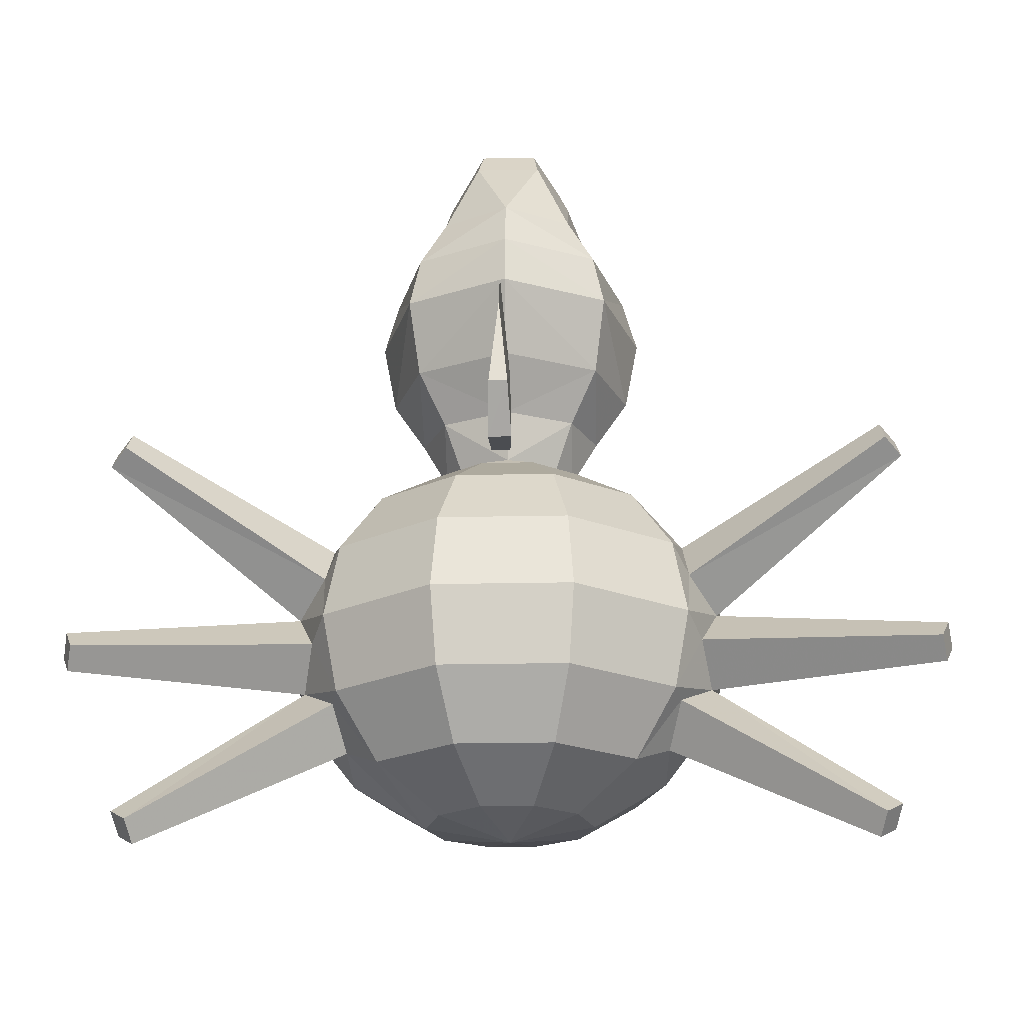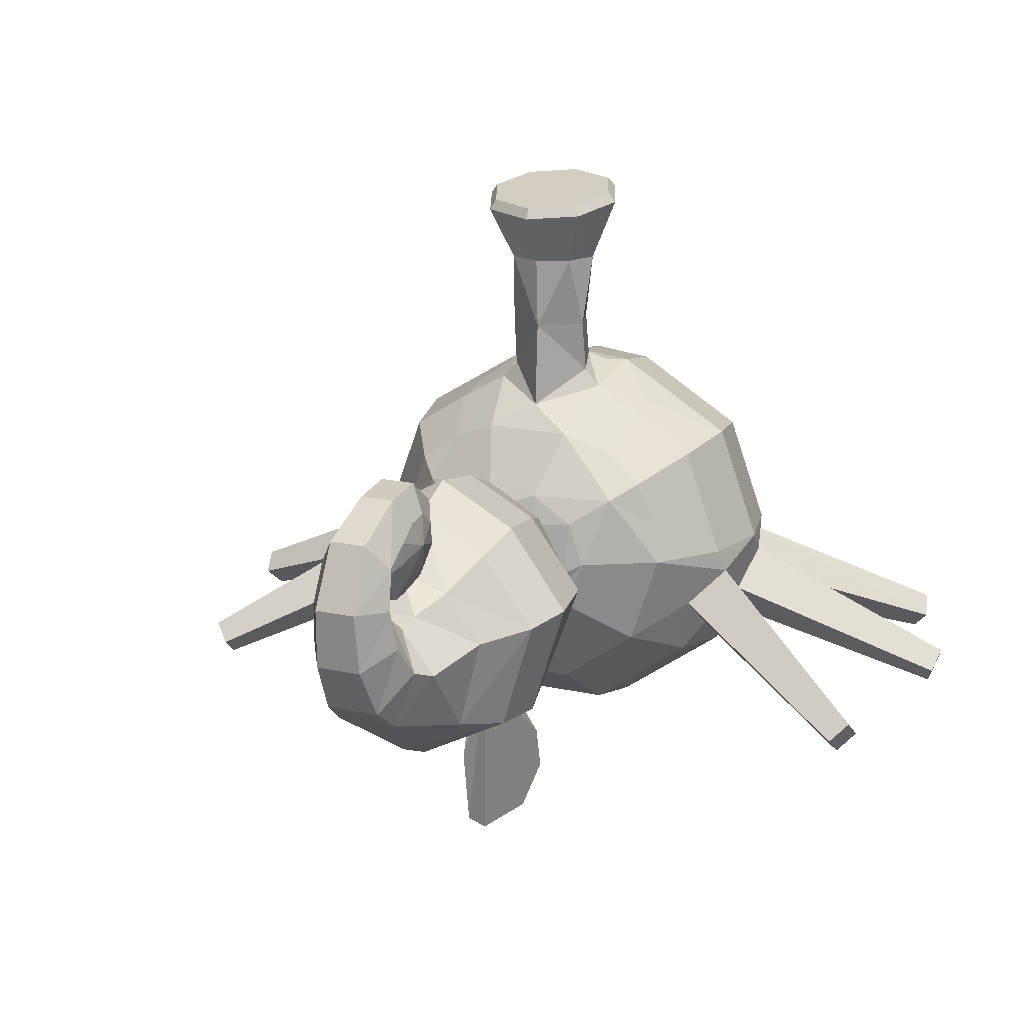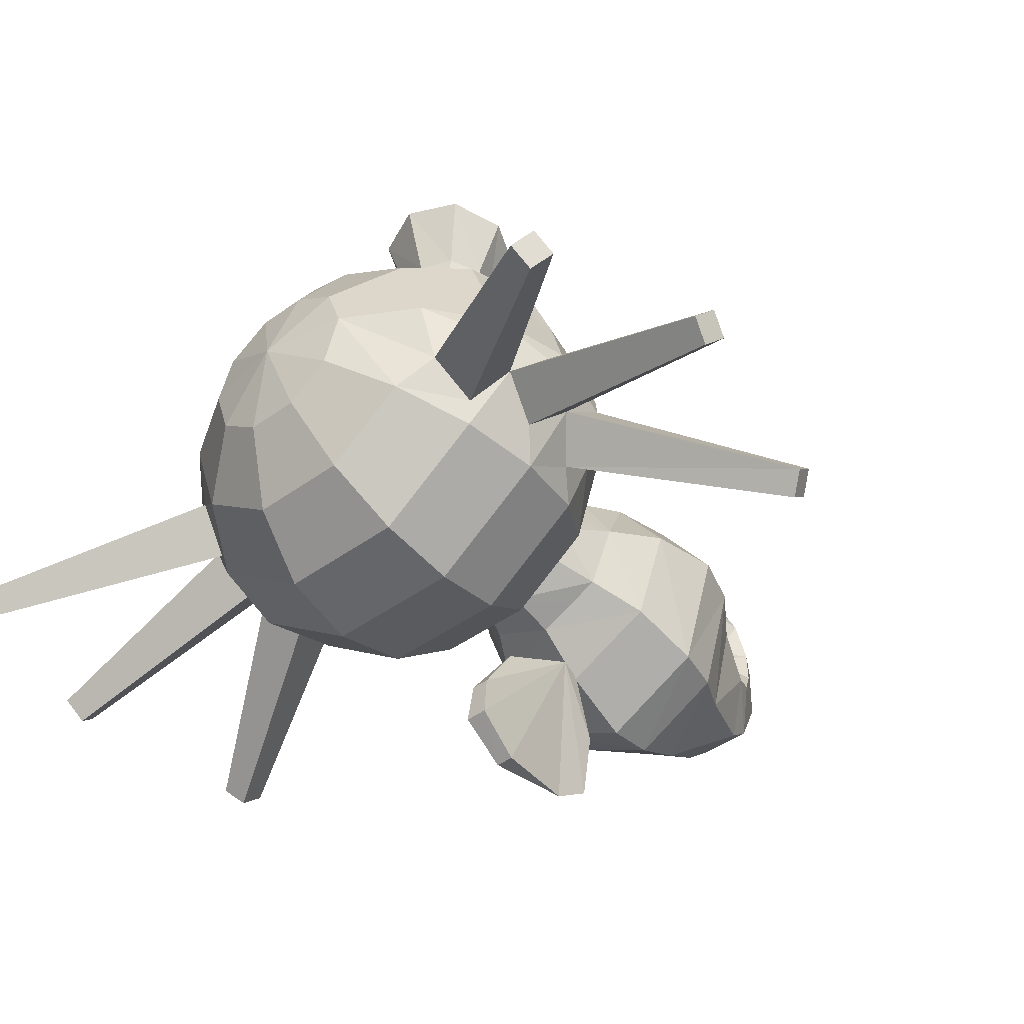
<metadata>
{"format":"obj","ext":"obj","renderer":"f3d","projection":"perspective","resolution":1024,"background":"white","views":[{"elev":-22.5,"azim":2.1,"up":"+Z"},{"elev":17.3,"azim":24.2,"up":"+Y"},{"elev":-43.6,"azim":-139.4,"up":"+Y"}]}
</metadata>
<code>
o tattu
v 0.3557 0.4202 0
v 0.6288 0.05 0
v 0.4652 0.025 -0.25
v 0 0.6825 0.35
v 0 0.615 0
v -0.3557 0.4202 0
v 0 -0.7875 0.35
v -0.5157 -0.5222 0.35
v -0.4669 -0.3952 0
v 0.3929 0.4672 0.35
v 0 0.5036 -0.25
v 0.2844 0.34 -0.25
v 0 -0.625 0
v 0.4669 -0.3952 0
v 0 -0.4328 -0.25
v -0.3929 0.4672 0.35
v -0.6288 0.05 0
v -0.3367 -0.275 -0.25
v 0.6946 0.0525 0.35
v -0.2844 0.34 -0.25
v -0.4652 0.025 -0.25
v 0.5157 -0.5222 0.35
v -0.6946 0.0525 0.35
v 0.3367 -0.275 -0.25
v -0.000426 -0.6039 0.00341
v 0 0.5772 0.6
v 0.6199 0.02625 0.6
v 0.4428 0 0.85
v 0.3288 -0.4554 0.85
v 0.3507 0.3851 0.6
v 0 -0.6495 0.85
v 0 -0.761 0.6
v 0.4603 -0.5189 0.6
v 0.2505 0.2429 0.85
v -0.4603 -0.5189 0.6
v -0.2505 0.2429 0.85
v 0 0.3345 0.85
v -0.6199 0.02625 0.6
v -0.3288 -0.4554 0.85
v -0.4428 0 0.85
v -0.3507 0.3851 0.6
v -0.162 0.1659 1.021
v -0.324 -0.08844 1.139
v -0.277 -0.03961 1.262
v -0.1385 0.1245 1.115
v 0.162 -0.3427 1.258
v 0.324 -0.08844 1.139
v 0.277 -0.03961 1.262
v 0.1385 -0.2318 1.399
v 0.162 0.1659 1.021
v 0.1385 0.1245 1.115
v -0.162 -0.3427 1.258
v -0.1385 -0.2318 1.399
v 0.1166 0.02938 1.54
v -0.1166 0.02938 1.54
v -0.2333 0.1108 1.357
v -0.1166 0.1978 1.193
v 0.1166 0.1978 1.193
v 0.2333 0.1108 1.357
v 0.105 0.2878 1.224
v 0.21 0.3158 1.386
v -0.105 0.2878 1.224
v -0.21 0.3158 1.386
v 0.105 0.3355 1.565
v -0.105 0.3355 1.565
v -0.09448 0.6463 1.416
v -0.189 0.514 1.328
v 0.09448 0.6463 1.416
v 0.189 0.514 1.328
v -0.09448 0.3761 1.237
v 0.09448 0.3761 1.237
v 0.1276 0.4538 1.08
v 0.1276 0.3839 0.9889
v 0.182 0.5288 0.9501
v -0.1276 0.4538 1.08
v -0.1417 0.5677 1.095
v -0.182 0.5288 0.9501
v 0.1417 0.5677 1.095
v 0.1575 0.6038 0.8202
v 0.1575 0.6737 0.9113
v -0.1276 0.3839 0.9889
v 0.1575 0.49 0.8052
v -0.1575 0.6587 1.025
v -0.127 0.5768 1.129
v -0.127 0.5768 1.129
v 0.1417 0.3989 0.8751
v 0.05741 0.2391 1.028
v -0.1575 0.6737 0.9113
v -0.1575 0.6038 0.8202
v -0.1575 0.49 0.8052
v 0.1575 0.6587 1.025
v -0.1417 0.3989 0.8751
v 0.0875 0.7886 1.1
v -0.05741 0.2391 1.028
v -0.07087 0.269 0.8001
v 0.07087 0.269 0.8001
v -0.0875 0.7886 1.1
v -0.0875 0.6788 0.6903
v -0.07875 0.4512 0.6603
v 0.0875 0.6788 0.6903
v 0.07875 0.4512 0.6603
v -0.0875 0.8186 0.8725
v 0.0875 0.8186 0.8725
v -0.0465 0.3788 1.21
v 0.0465 0.3788 1.21
v 0.127 0.5768 1.129
v 0.127 0.5768 1.129
v 0.1896 0.2133 -0.5
v 0 0.3224 -0.5
v -0.1896 0.2133 -0.5
v -0.3352 -0.05 -0.5
v 0.3352 -0.05 -0.5
v -0.2488 -0.2133 -0.5
v 0 -0.3724 -0.5
v 0.2488 -0.2133 -0.5
v -0.9268 -0.4813 -1.197
v -1.067 -0.3 -1.356
v -0.9101 -0.6613 -1.455
v -0.8409 -0.6109 -1.072
v -0.9 -0.3 -0.9818
v -1.039 0 -1.072
v -1.125 0 -1.455
v -1.073 -0.1187 -1.113
v -0.6436 -0.4676 -0.7479
v -0.7955 0 -0.7479
v -0.5468 0.3575 -0.6395
v -0.6615 0.4325 -0.7774
v -0.7551 0.21 -0.795
v -0.4686 0.5847 -0.81
v -0.2242 0.6809 -0.7479
v -0.2929 0.8896 -1.072
v -0.8697 -0.4879 -1.866
v -0.811 -0.3 -2.069
v -0.6436 -0.4676 -2.162
v 0.133 0.3685 -0.5311
v 0.2242 0.6809 -0.7479
v -0.133 0.3685 -0.5311
v -0.133 -0.4094 -0.5311
v -0.2458 -0.7566 -0.7479
v 0.2458 -0.7566 -0.7479
v 0.133 -0.4094 -0.5311
v 0.6436 -0.4676 -0.7479
v 0.3483 -0.2531 -0.5311
v -1.018 0.3083 -1.404
v -0.5239 0.7939 -1.228
v -0.5398 0.7467 -1.072
v -0.9101 0.5951 -1.455
v -0.3171 0.9629 -1.455
v 0.7955 0 -0.7479
v 0.4305 0 -0.5311
v 0 0.8016 -0.8578
v -0.2145 0.9807 -1.079
v -0.3212 -0.9885 -1.072
v 0.3212 -0.9885 -1.072
v 0.8409 -0.6109 -1.072
v -0.2283 0.9728 -1.376
v -0.3476 -1.07 -1.455
v 0.3476 -1.07 -1.455
v -0.3483 0.2277 -0.5311
v -0.4305 0 -0.5311
v -0.3483 -0.2531 -2.379
v -0.4305 0 -2.379
v 0 0 -2.455
v -0.133 -0.4094 -2.379
v -0.3483 0.2277 -2.379
v -0.1213 0.3685 -2.379
v -0.7955 0 -2.162
v -0.2458 -0.7566 -2.162
v -0.6436 0.4208 -2.162
v -0.2242 0.6809 -2.162
v -1.033 -0.3 -1.754
v -1.039 0 -1.838
v -0.9817 -0.1121 -1.944
v -0.3212 -0.9885 -1.838
v -0.8409 -0.6109 -1.838
v -0.8409 0.5498 -1.838
v -0.2929 0.8896 -1.838
v -1.118 -0.1121 -1.561
v -0.3483 -0.2531 -0.5311
v -0.9819 -0.4879 -1.549
v 0.9101 -0.6613 -1.455
v 0.8409 0.5498 -1.838
v 0.9101 0.5951 -1.455
v 1.018 0.2976 -1.455
v 0.2929 0.8896 -1.838
v 0.3171 0.9629 -1.455
v 0.7551 0.21 -0.795
v 0.6615 0.4325 -0.7774
v 0.5468 0.3575 -0.6395
v 0.2929 0.8896 -1.072
v 0.4686 0.5847 -0.81
v 0 0.9231 -1.847
v 0 0.9956 -1.464
v 0.3212 -0.9885 -1.838
v 0.8409 -0.6109 -1.838
v 0.8697 -0.4879 -1.866
v 1.033 -0.3 -1.754
v 0.5239 0.7939 -1.228
v 1.039 0 -1.838
v 0.7955 0 -2.162
v 0.6436 0.4208 -2.162
v 0.2242 0.6809 -2.162
v 0 0.7112 -2.17
v 0.2458 -0.7566 -2.162
v 0.6436 -0.4676 -2.162
v 0.9817 -0.1121 -1.944
v 0.4305 0 -2.379
v 0.3483 0.2277 -2.379
v 0.1213 0.3685 -2.379
v 1.039 0 -1.072
v 0.3483 -0.2531 -2.379
v 0.133 -0.4094 -2.379
v 0.2283 0.9728 -1.376
v 0.2145 0.9807 -1.079
v 1.067 -0.3 -1.356
v 0.9268 -0.4813 -1.197
v 0.9 -0.3 -0.9818
v 0.811 -0.3 -2.069
v 1.125 0 -1.455
v 1.073 -0.1187 -1.113
v 1.118 -0.1121 -1.561
v 0.9819 -0.4879 -1.549
v 0.3483 0.2277 -0.5311
v -0.1395 1.024 -1.304
v 0.1395 1.024 -1.304
v 0.5398 0.7467 -1.072
v 0 1.034 -1.358
v -1.992 -0.8071 -0.6978
v -1.978 -0.7165 -0.5901
v -1.892 -0.8071 -0.5246
v -1.905 -0.8978 -0.6323
v -2.165 -0.7104 -1.753
v -2.207 -0.6165 -1.656
v -2.182 -0.7104 -1.554
v -2.139 -0.8044 -1.65
v -1.792 -0.7104 -2.634
v -1.877 -0.6165 -2.571
v -1.907 -0.7104 -2.47
v -1.821 -0.8044 -2.532
v -0.7063 0.4619 -0.8511
v -0.8409 0.5498 -1.072
v -0.9307 0.301 -1.072
v -0.8928 0.5838 -1.359
v -0.1293 1.25 -1.283
v 0 1.237 -1.331
v 0 1.25 -0.885
v 0.1293 1.25 -1.283
v 0.2092 1.25 -1.037
v -0.2092 1.25 -1.037
v 0.2394 1.952 -0.8498
v 0.3386 1.994 -1.086
v 0.2394 2.035 -1.321
v 0.24 1.625 -1.105
v 0.1697 1.625 -1.275
v 0.266 1.991 -1.356
v 0.3762 1.945 -1.094
v 0 1.625 -1.345
v 0 2.01 -1.465
v 0.1697 1.625 -0.9353
v 0.266 1.898 -0.8323
v -0.1697 1.625 -1.275
v -0.266 1.991 -1.356
v -0.24 1.625 -1.105
v -0.3762 1.945 -1.094
v 0 1.625 -0.865
v -0.1697 1.625 -0.9353
v -0.266 1.898 -0.8323
v 0 1.879 -0.7237
v 0 2.053 -1.419
v -0.2394 2.035 -1.321
v -0.3386 1.994 -1.086
v -0.2394 1.952 -0.8498
v 0 1.935 -0.7521
v 0.8928 0.5838 -1.359
v 0.8409 0.5498 -1.072
v 0.9307 0.301 -1.072
v 0.7063 0.4619 -0.8511
v 1.877 -0.6165 -2.571
v 1.792 -0.7104 -2.634
v 1.907 -0.7104 -2.47
v 1.821 -0.8044 -2.532
v 2.207 -0.6165 -1.656
v 2.165 -0.7104 -1.753
v 2.182 -0.7104 -1.554
v 2.139 -0.8044 -1.65
v 1.978 -0.7165 -0.5901
v 1.992 -0.8071 -0.6978
v 1.892 -0.8071 -0.5246
v 1.905 -0.8978 -0.6323
v 0.04319 -1.542 -0.5943
v 0.000177 -1.512 -0.1596
v -0.0476 -1.541 -0.5948
v -0.01992 -0.5834 -0.1117
v -0.05699 -1.373 -0.8154
v 0.05681 -1.373 -0.8147
v 0.0209 -0.5826 -0.1114
v 0.04345 -1.154 -0.7886
v -0.04808 -1.153 -0.7892
v -0.00566 -0.8177 -0.5553
v -0.000561 -1.373 0.05066
v -0.002945 -0.9765 0.1111
f 36 38 40
f 36 41 38
f 26 41 36
f 26 16 41
f 4 16 26
f 4 6 16
f 5 6 4
f 5 11 6
f 1 11 5
f 1 12 11
f 12 1 3
f 3 108 12
f 112 108 3
f 4 1 5
f 10 1 4
f 26 10 4
f 26 30 10
f 34 30 26
f 34 27 30
f 28 27 34
f 108 11 12
f 108 109 11
f 110 11 109
f 110 20 11
f 21 20 110
f 21 6 20
f 17 6 21
f 17 16 6
f 23 16 17
f 23 41 16
f 38 41 23
f 11 20 6
f 110 111 21
f 1 2 3
f 1 10 2
f 19 2 10
f 10 30 19
f 27 19 30
f 37 26 36
f 37 34 26
f 44 42 43
f 44 45 42
f 56 45 44
f 56 57 45
f 63 57 56
f 63 62 57
f 67 62 63
f 67 70 62
f 48 46 47
f 48 49 46
f 59 49 48
f 59 54 49
f 61 54 59
f 61 64 54
f 69 64 61
f 69 68 64
f 51 47 50
f 51 48 47
f 58 48 51
f 58 59 48
f 60 59 58
f 60 61 59
f 71 61 60
f 71 69 61
f 45 50 42
f 45 51 50
f 57 51 45
f 57 58 51
f 62 58 57
f 62 60 58
f 70 60 62
f 70 71 60
f 104 71 70
f 104 105 71
f 94 105 104
f 94 87 105
f 95 87 94
f 95 96 87
f 99 96 95
f 99 101 96
f 98 101 99
f 98 100 101
f 102 100 98
f 102 103 100
f 97 103 102
f 97 93 103
f 66 93 97
f 66 68 93
f 65 68 66
f 65 64 68
f 55 64 65
f 55 54 64
f 53 54 55
f 53 49 54
f 52 49 53
f 52 46 49
f 53 43 52
f 53 44 43
f 55 44 53
f 55 56 44
f 65 56 55
f 65 63 56
f 66 63 65
f 66 67 63
f 117 229 123
f 117 228 229
f 116 228 117
f 116 231 228
f 120 231 116
f 120 230 231
f 123 230 120
f 123 229 230
f 228 231 230
f 229 228 230
f 171 233 178
f 171 232 233
f 180 232 171
f 180 235 232
f 117 235 180
f 117 234 235
f 178 234 117
f 178 233 234
f 232 235 234
f 233 232 234
f 133 237 173
f 133 236 237
f 132 236 133
f 132 239 236
f 171 239 132
f 171 238 239
f 173 238 171
f 173 237 238
f 236 239 238
f 237 236 238
f 256 254 255
f 256 253 254
f 260 253 256
f 260 259 253
f 268 259 260
f 268 265 259
f 267 265 268
f 267 266 265
f 264 266 267
f 264 263 266
f 262 263 264
f 262 261 263
f 258 261 262
f 258 257 261
f 255 257 258
f 255 254 257
f 278 218 206
f 278 279 218
f 280 279 278
f 280 281 279
f 197 281 280
f 197 196 281
f 280 278 206
f 197 280 206
f 196 218 279
f 281 196 279
f 282 197 221
f 282 283 197
f 284 283 282
f 284 285 283
f 215 285 284
f 215 222 285
f 284 282 221
f 215 284 221
f 222 197 283
f 285 222 283
f 286 215 220
f 286 287 215
f 288 287 286
f 288 289 287
f 217 289 288
f 217 216 289
f 288 286 220
f 217 288 220
f 216 215 287
f 289 216 287
f 17 8 23
f 17 9 8
f 21 9 17
f 21 18 9
f 111 18 21
f 111 113 18
f 114 18 113
f 114 15 18
f 24 15 114
f 24 14 15
f 3 14 24
f 3 2 14
f 22 14 2
f 22 7 14
f 13 14 7
f 13 15 14
f 9 15 13
f 9 18 15
f 2 19 22
f 7 9 13
f 7 8 9
f 24 112 3
f 24 115 112
f 114 115 24
f 27 22 19
f 27 33 22
f 29 33 27
f 29 31 33
f 46 31 29
f 46 52 31
f 39 31 52
f 39 35 31
f 38 35 39
f 38 8 35
f 23 8 38
f 28 29 27
f 28 47 29
f 50 47 28
f 28 34 50
f 37 50 34
f 37 42 50
f 36 42 37
f 36 40 42
f 43 42 40
f 40 39 43
f 38 39 40
f 29 47 46
f 39 52 43
f 70 85 104
f 70 67 85
f 83 85 67
f 67 97 83
f 66 97 67
f 102 83 97
f 102 88 83
f 98 88 102
f 98 89 88
f 99 89 98
f 99 90 89
f 95 90 99
f 95 92 90
f 94 92 95
f 94 81 92
f 104 81 94
f 104 75 81
f 84 75 104
f 84 76 75
f 83 76 84
f 83 77 76
f 88 77 83
f 88 89 77
f 90 77 89
f 90 92 77
f 81 77 92
f 81 75 77
f 76 77 75
f 106 71 105
f 106 69 71
f 91 69 106
f 91 93 69
f 103 93 91
f 91 80 103
f 74 80 91
f 74 79 80
f 82 79 74
f 82 101 79
f 96 101 82
f 82 86 96
f 74 86 82
f 74 73 86
f 72 73 74
f 72 105 73
f 107 105 72
f 72 78 107
f 74 78 72
f 74 91 78
f 107 78 91
f 93 68 69
f 100 79 101
f 100 80 79
f 103 80 100
f 87 73 105
f 87 86 73
f 96 86 87
f 32 33 31
f 32 22 33
f 7 22 32
f 32 8 7
f 35 8 32
f 32 31 35
f 245 224 244
f 245 227 224
f 225 227 245
f 245 247 225
f 214 225 247
f 247 248 214
f 246 214 248
f 246 151 214
f 152 151 246
f 246 249 152
f 244 152 249
f 244 224 152
f 247 253 248
f 247 254 253
f 257 254 247
f 247 245 257
f 244 257 245
f 244 261 257
f 263 261 244
f 244 249 263
f 266 263 249
f 249 246 266
f 265 266 246
f 246 259 265
f 248 259 246
f 248 253 259
f 136 130 137
f 135 136 137
f 140 138 139
f 140 141 138
f 142 141 140
f 142 143 141
f 149 143 142
f 149 150 143
f 154 139 153
f 154 140 139
f 155 140 154
f 155 142 140
f 158 153 157
f 158 154 153
f 181 154 158
f 181 155 154
f 162 133 167
f 162 134 133
f 161 134 162
f 168 161 164
f 168 134 161
f 174 134 168
f 174 175 134
f 157 175 174
f 157 118 175
f 153 118 157
f 153 119 118
f 139 119 153
f 139 124 119
f 138 124 139
f 138 179 124
f 114 179 138
f 114 113 179
f 165 170 166
f 165 169 170
f 162 169 165
f 162 167 169
f 167 172 176
f 169 167 176
f 179 125 124
f 179 160 125
f 113 160 179
f 113 111 160
f 193 177 148
f 193 192 177
f 186 192 193
f 186 185 192
f 194 157 174
f 194 158 157
f 195 158 194
f 195 181 158
f 200 182 199
f 200 201 182
f 207 201 200
f 207 208 201
f 192 170 177
f 192 203 170
f 185 203 192
f 185 202 203
f 204 174 168
f 204 194 174
f 205 194 204
f 205 195 194
f 208 209 202
f 201 208 202
f 205 207 200
f 205 211 207
f 204 211 205
f 204 212 211
f 168 212 204
f 168 164 212
f 112 223 108
f 112 150 223
f 115 150 112
f 115 143 150
f 114 143 115
f 114 141 143
f 135 109 108
f 223 135 108
f 110 160 111
f 110 159 160
f 109 159 110
f 109 137 159
f 135 137 109
f 138 141 114
f 134 132 133
f 134 175 132
f 171 132 175
f 175 180 171
f 118 180 175
f 118 117 180
f 116 117 118
f 118 119 116
f 120 116 119
f 119 124 120
f 125 120 124
f 125 121 120
f 128 121 125
f 128 242 121
f 240 242 128
f 240 241 242
f 146 241 240
f 146 243 241
f 145 243 146
f 145 147 243
f 243 242 241
f 243 144 242
f 147 144 243
f 147 176 144
f 172 144 176
f 172 122 144
f 178 122 172
f 178 117 122
f 123 122 117
f 123 121 122
f 120 121 123
f 121 144 122
f 121 242 144
f 172 171 178
f 172 173 171
f 167 173 172
f 167 133 173
f 240 129 146
f 240 127 129
f 128 127 240
f 184 182 183
f 184 199 182
f 219 199 184
f 219 221 199
f 215 221 219
f 219 220 215
f 210 220 219
f 210 149 220
f 187 149 210
f 187 189 149
f 188 189 187
f 188 191 189
f 136 189 191
f 136 135 189
f 223 189 135
f 223 150 189
f 149 189 150
f 197 199 221
f 197 206 199
f 200 199 206
f 206 218 200
f 205 200 218
f 218 196 205
f 195 205 196
f 196 197 195
f 222 195 197
f 222 181 195
f 215 181 222
f 215 216 181
f 155 181 216
f 216 217 155
f 142 155 217
f 217 149 142
f 220 149 217
f 184 210 219
f 184 276 210
f 274 276 184
f 274 275 276
f 226 275 274
f 274 198 226
f 183 198 274
f 274 184 183
f 276 187 210
f 276 277 187
f 275 277 276
f 275 226 277
f 191 277 226
f 191 188 277
f 187 277 188
f 203 166 170
f 203 209 166
f 202 209 203
f 163 166 209
f 163 165 166
f 162 165 163
f 163 161 162
f 164 161 163
f 163 212 164
f 211 212 163
f 163 207 211
f 208 207 163
f 163 209 208
f 190 191 226
f 190 136 191
f 151 136 190
f 151 130 136
f 131 130 151
f 131 129 130
f 146 129 131
f 131 145 146
f 148 145 131
f 131 156 148
f 224 156 131
f 224 193 156
f 227 193 224
f 227 225 193
f 213 193 225
f 213 186 193
f 190 186 213
f 190 198 186
f 226 198 190
f 193 148 156
f 225 190 213
f 225 214 190
f 151 190 214
f 152 131 151
f 152 224 131
f 129 126 130
f 129 127 126
f 128 126 127
f 128 125 126
f 160 126 125
f 160 159 126
f 137 126 159
f 137 130 126
f 147 145 148
f 176 170 169
f 176 177 170
f 147 177 176
f 147 148 177
f 182 186 183
f 182 185 186
f 201 185 182
f 201 202 185
f 198 183 186
f 251 255 252
f 251 256 255
f 250 256 251
f 250 260 256
f 273 260 250
f 273 268 260
f 272 268 273
f 272 267 268
f 271 267 272
f 271 264 267
f 270 264 271
f 270 262 264
f 269 262 270
f 269 258 262
f 252 258 269
f 252 255 258
f 252 250 251
f 252 269 250
f 273 250 269
f 269 272 273
f 270 272 269
f 270 271 272
f 294 290 292
f 294 295 290
f 298 295 294
f 298 297 295
f 291 292 290
f 291 293 292
f 300 293 291
f 300 301 293
f 296 301 300
f 296 25 301
f 293 301 25
f 291 296 300
f 291 290 296
f 295 296 290
f 295 297 296
f 299 296 297
f 299 293 296
f 298 293 299
f 298 294 293
f 292 293 294
f 299 297 298

</code>
